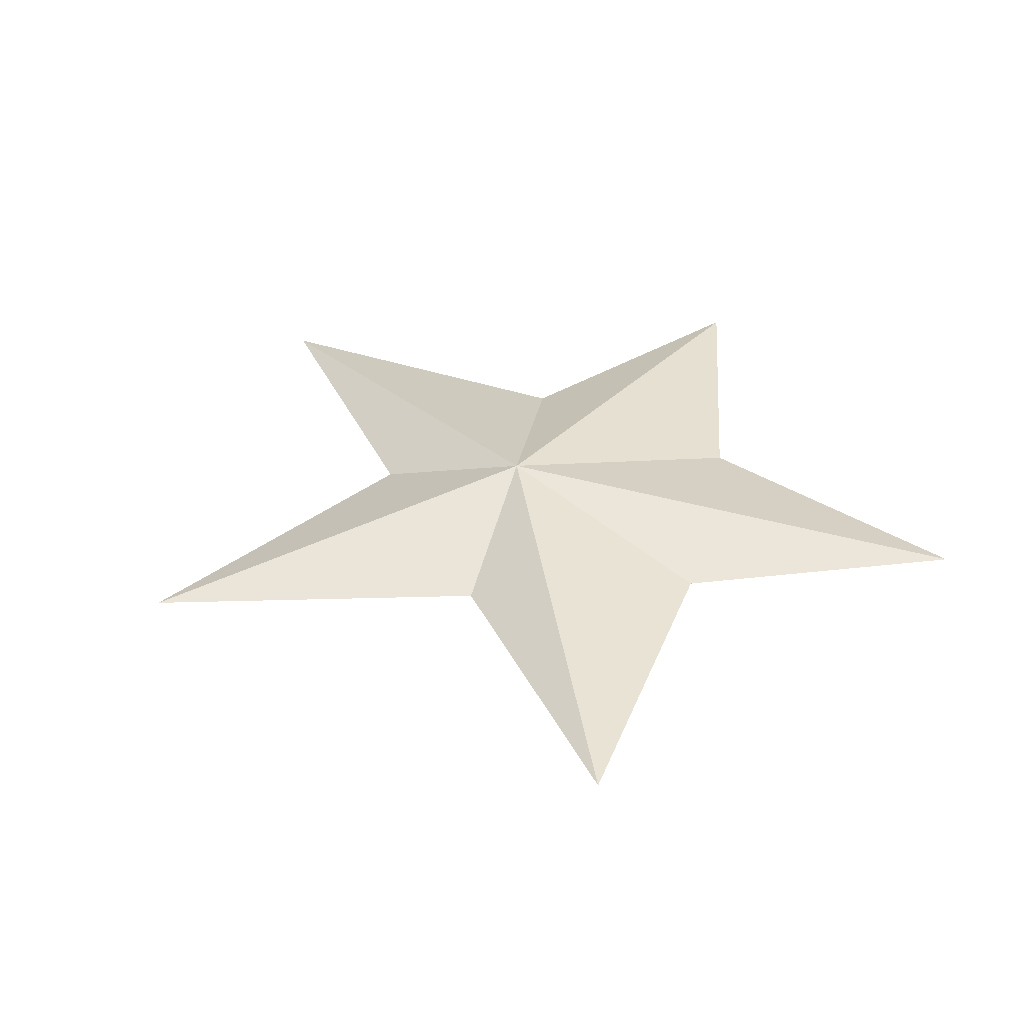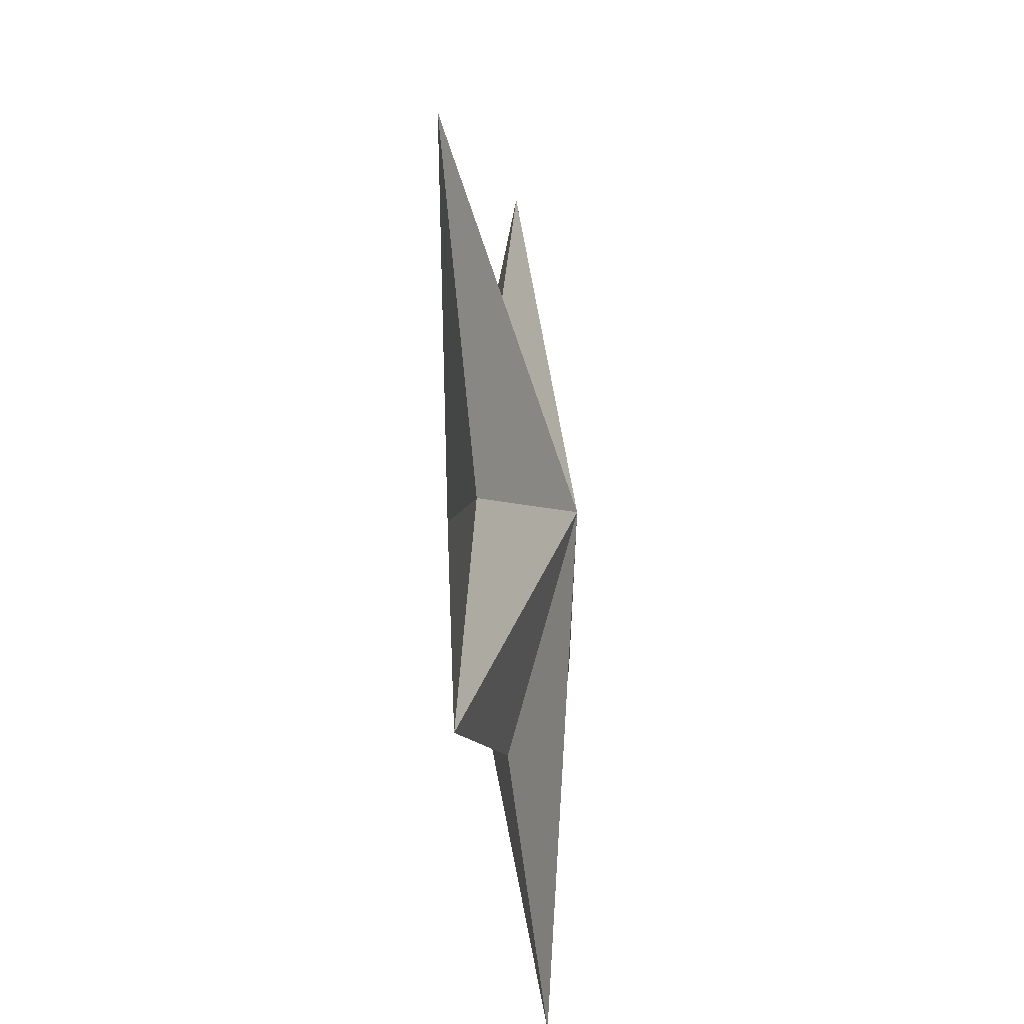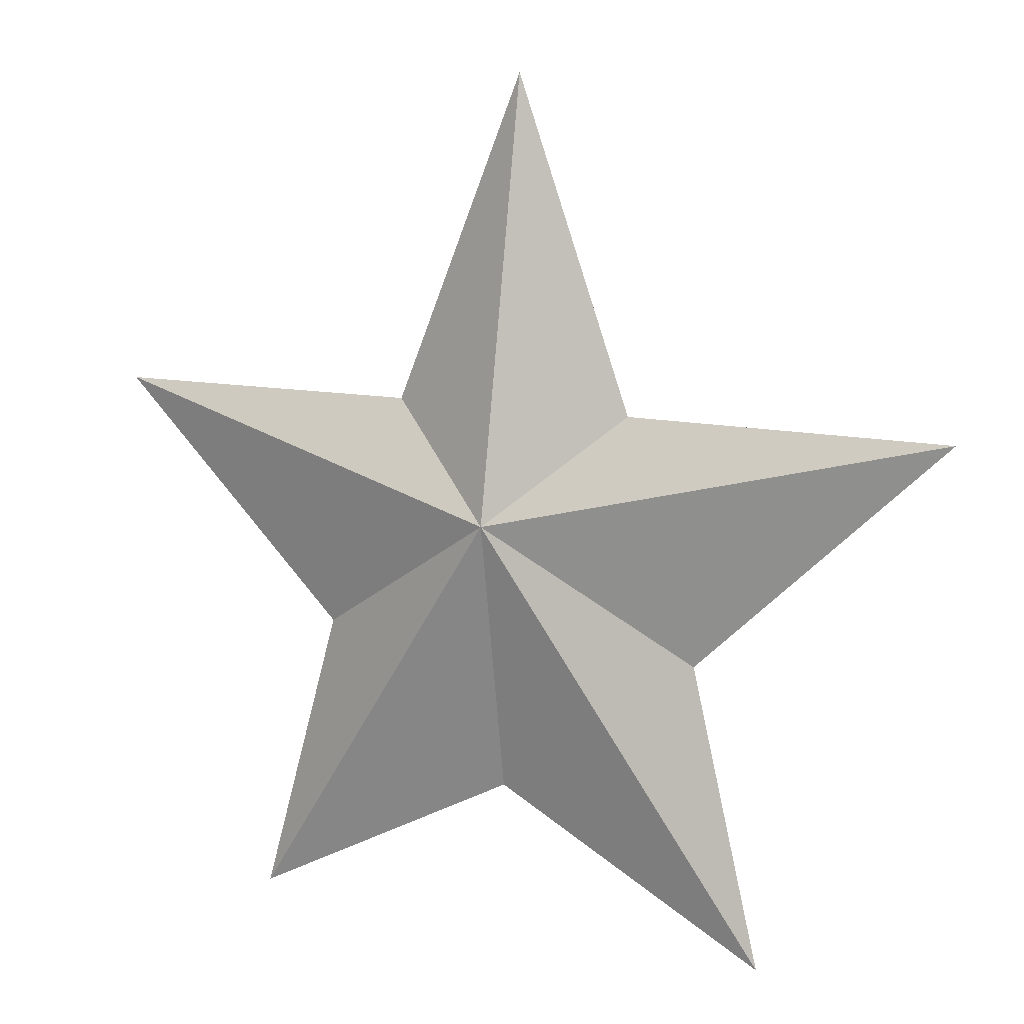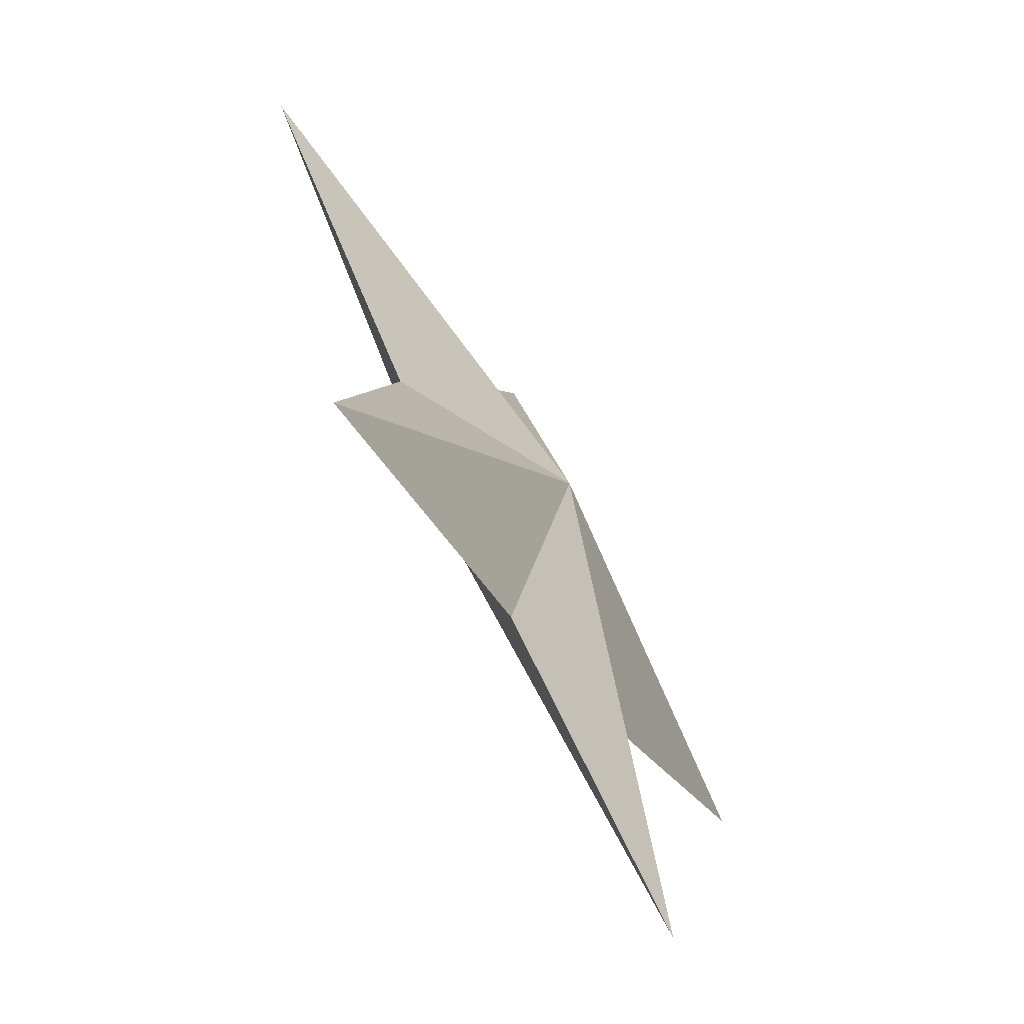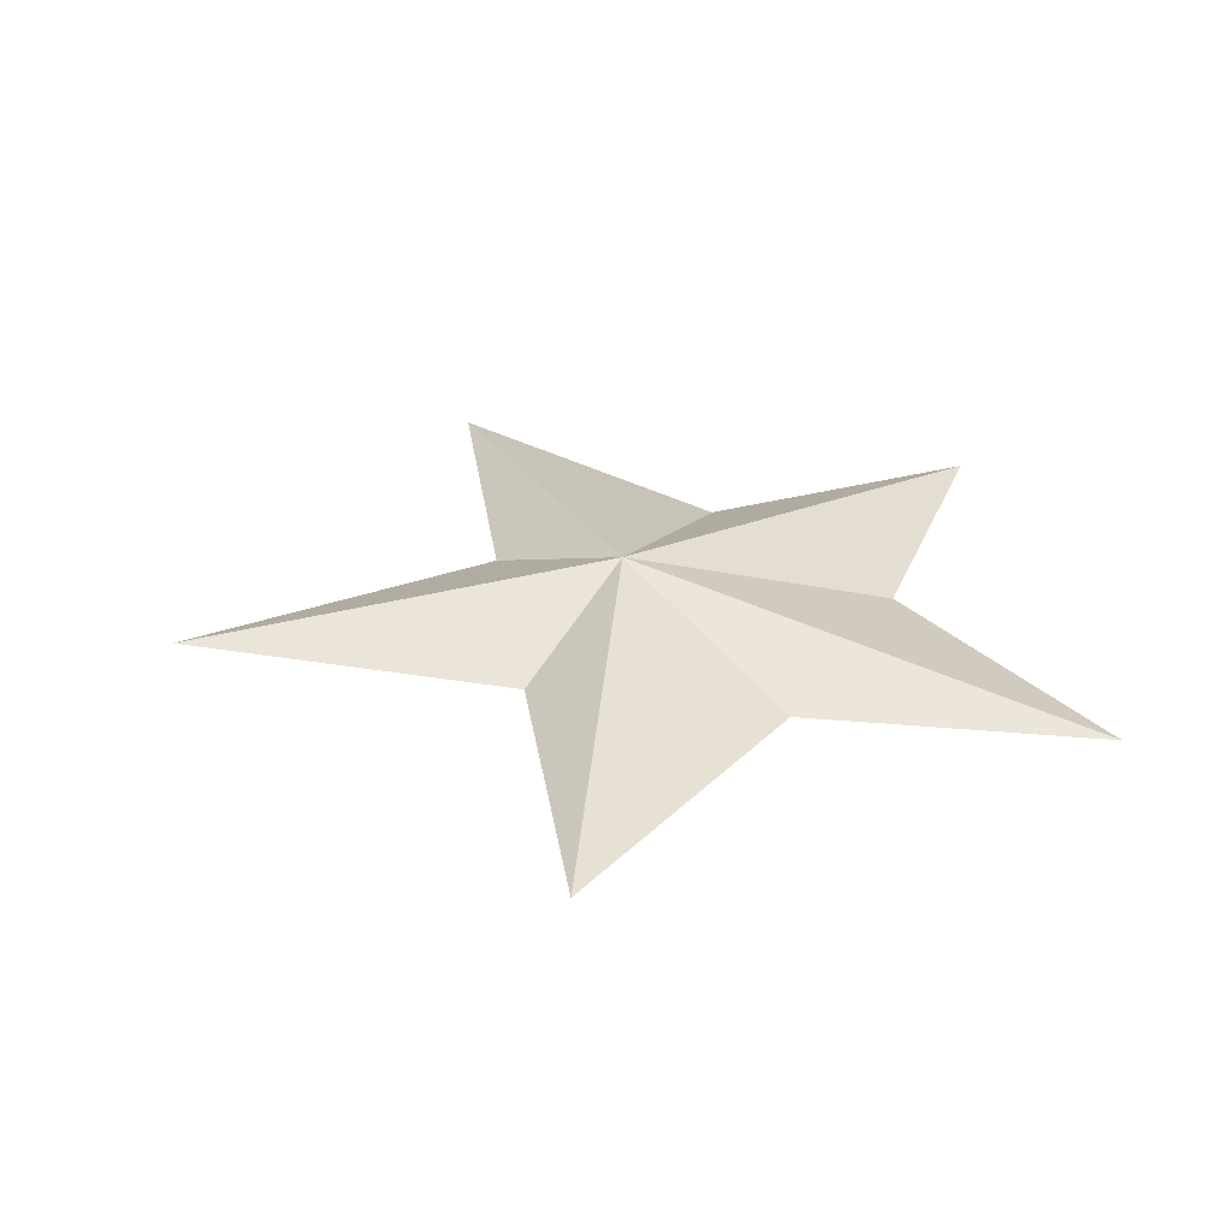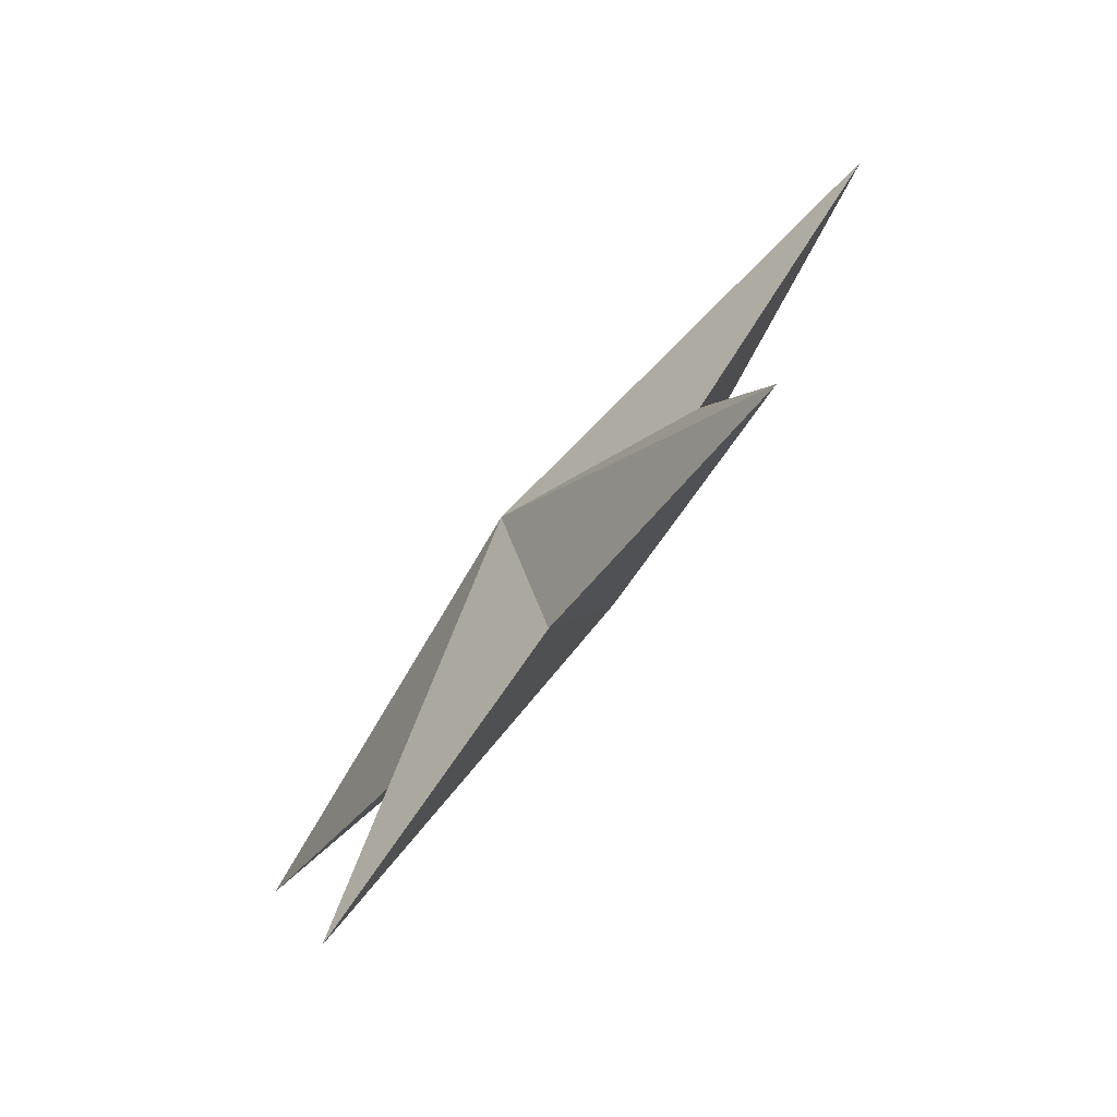
<metadata>
{"format":"obj","ext":"obj","renderer":"f3d","projection":"perspective","resolution":1024,"background":"white","views":[{"elev":37.8,"azim":-112.9,"up":"+Z"},{"elev":-37.9,"azim":-81.5,"up":"+Y"},{"elev":9.9,"azim":-153.1,"up":"+Y"},{"elev":-72.3,"azim":-59.5,"up":"+Y"},{"elev":30.6,"azim":-97.4,"up":"+Z"},{"elev":-78.8,"azim":-128.0,"up":"+Y"}]}
</metadata>
<code>
o star
v -7.783 2.103 -0.06787
v 0.0959 0.3142 1.038
v -2.107 2.223 -0.07936
v -0.02495 7.938 6.8e-05
v 2.257 2.295 -0.08848
v 7.922 2.365 -0.1007
v 3.674 -1.832 -0.1527
v 5.076 -6.916 -0.2309
v 0.1866 -4.455 -0.1832
v -4.63 -7.077 -0.2106
v -3.386 -1.949 -0.1379
v 0.08871 0.3458 -1.231
v -7.783 2.103 -0.06787
v 0.0959 0.3142 1.038
v -2.107 2.223 -0.07936
v -0.02495 7.938 6.8e-05
v 2.257 2.295 -0.08848
v 7.922 2.365 -0.1007
v 3.674 -1.832 -0.1527
v 5.076 -6.916 -0.2309
v 0.1866 -4.455 -0.1832
v -4.63 -7.077 -0.2106
v -3.386 -1.949 -0.1379
v 0.08871 0.3458 -1.231
v -7.783 2.103 -0.06787
v 0.0959 0.3142 1.038
v -2.107 2.223 -0.07936
v -0.02495 7.938 6.8e-05
v 2.257 2.295 -0.08848
v 7.922 2.365 -0.1007
v 3.674 -1.832 -0.1527
v 5.076 -6.916 -0.2309
v 0.1866 -4.455 -0.1832
v -4.63 -7.077 -0.2106
v -3.386 -1.949 -0.1379
v 0.08871 0.3458 -1.231
f 1 2 3
f 3 2 4
f 4 2 5
f 5 2 6
f 6 2 7
f 7 2 8
f 8 2 9
f 9 2 10
f 10 2 11
f 11 2 1
f 1 12 11
f 11 12 10
f 10 12 9
f 9 12 8
f 8 12 7
f 7 12 6
f 6 12 5
f 5 12 4
f 4 12 3
f 3 12 1
f 13 14 15
f 15 14 16
f 16 14 17
f 17 14 18
f 18 14 19
f 19 14 20
f 20 14 21
f 21 14 22
f 22 14 23
f 23 14 13
f 13 24 23
f 23 24 22
f 22 24 21
f 21 24 20
f 20 24 19
f 19 24 18
f 18 24 17
f 17 24 16
f 16 24 15
f 15 24 13
f 25 26 27
f 27 26 28
f 28 26 29
f 29 26 30
f 30 26 31
f 31 26 32
f 32 26 33
f 33 26 34
f 34 26 35
f 35 26 25
f 25 36 35
f 35 36 34
f 34 36 33
f 33 36 32
f 32 36 31
f 31 36 30
f 30 36 29
f 29 36 28
f 28 36 27
f 27 36 25

</code>
